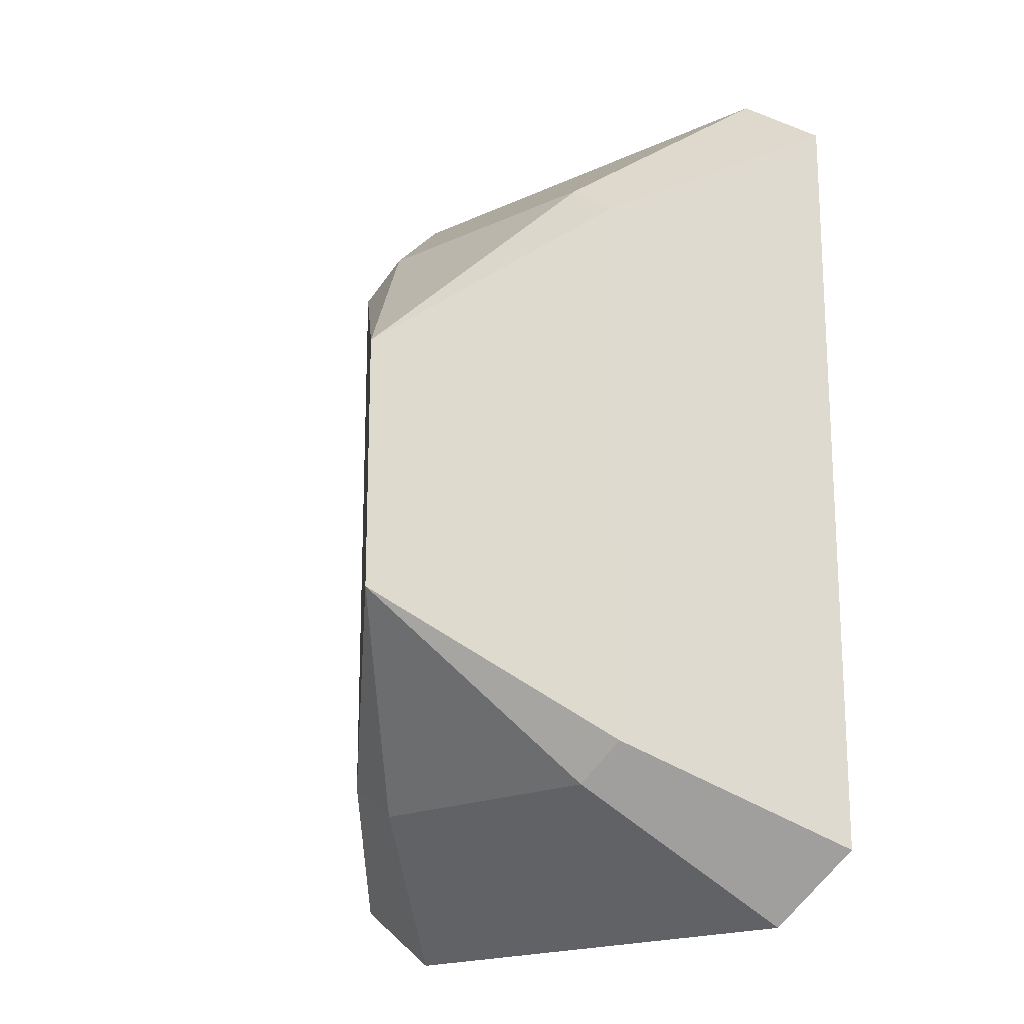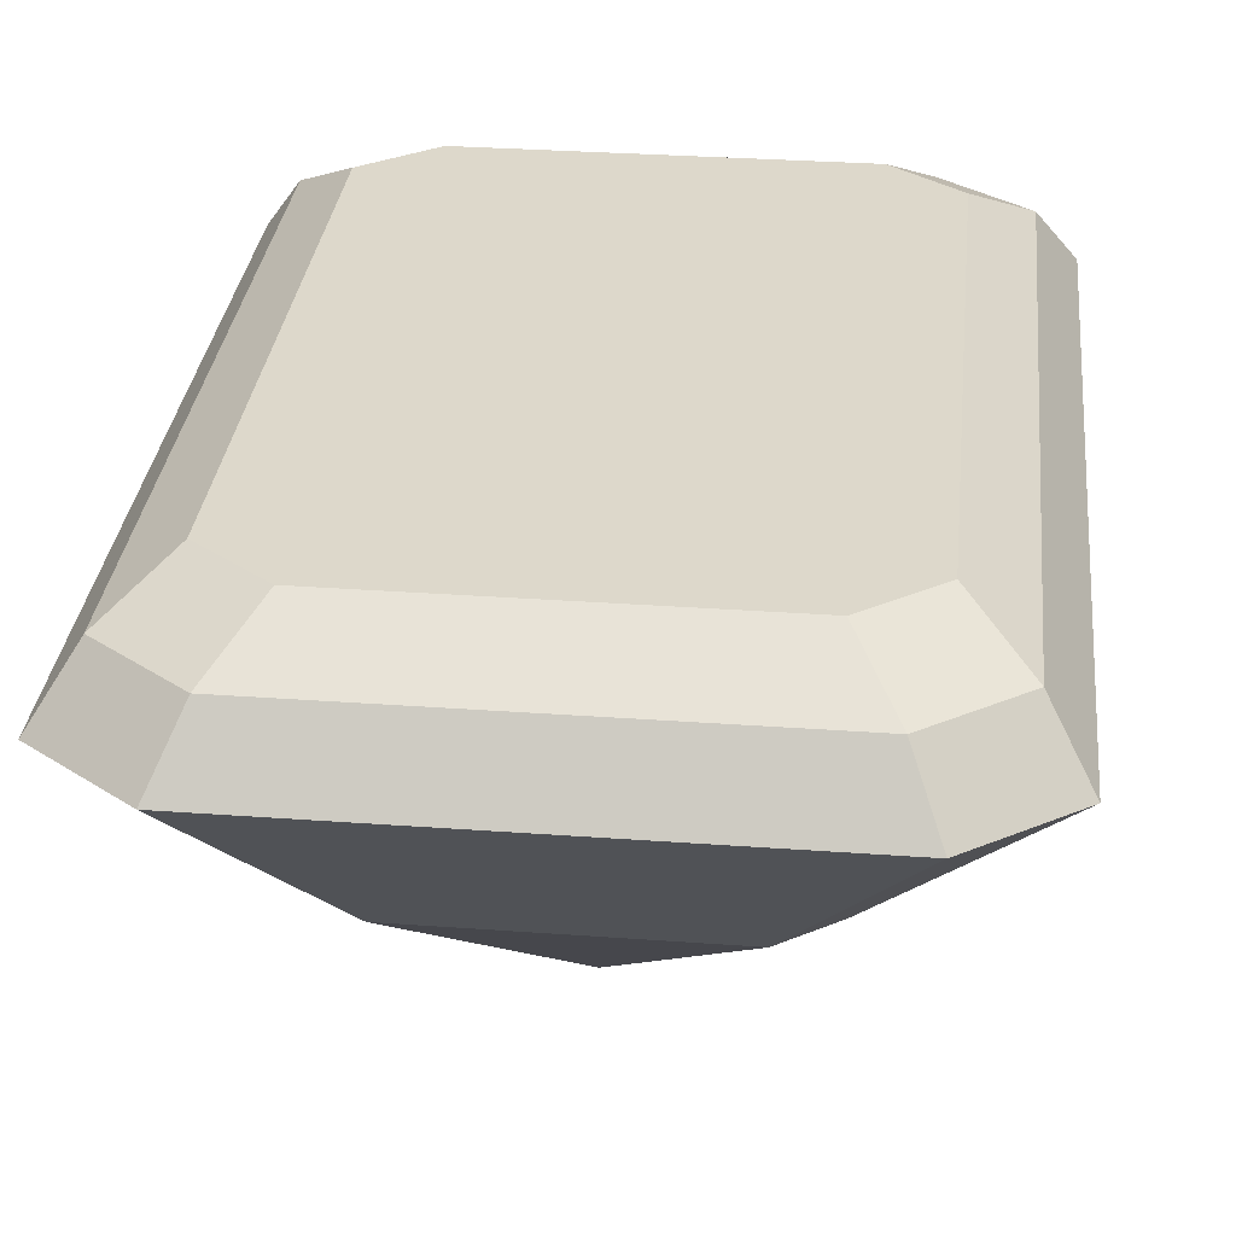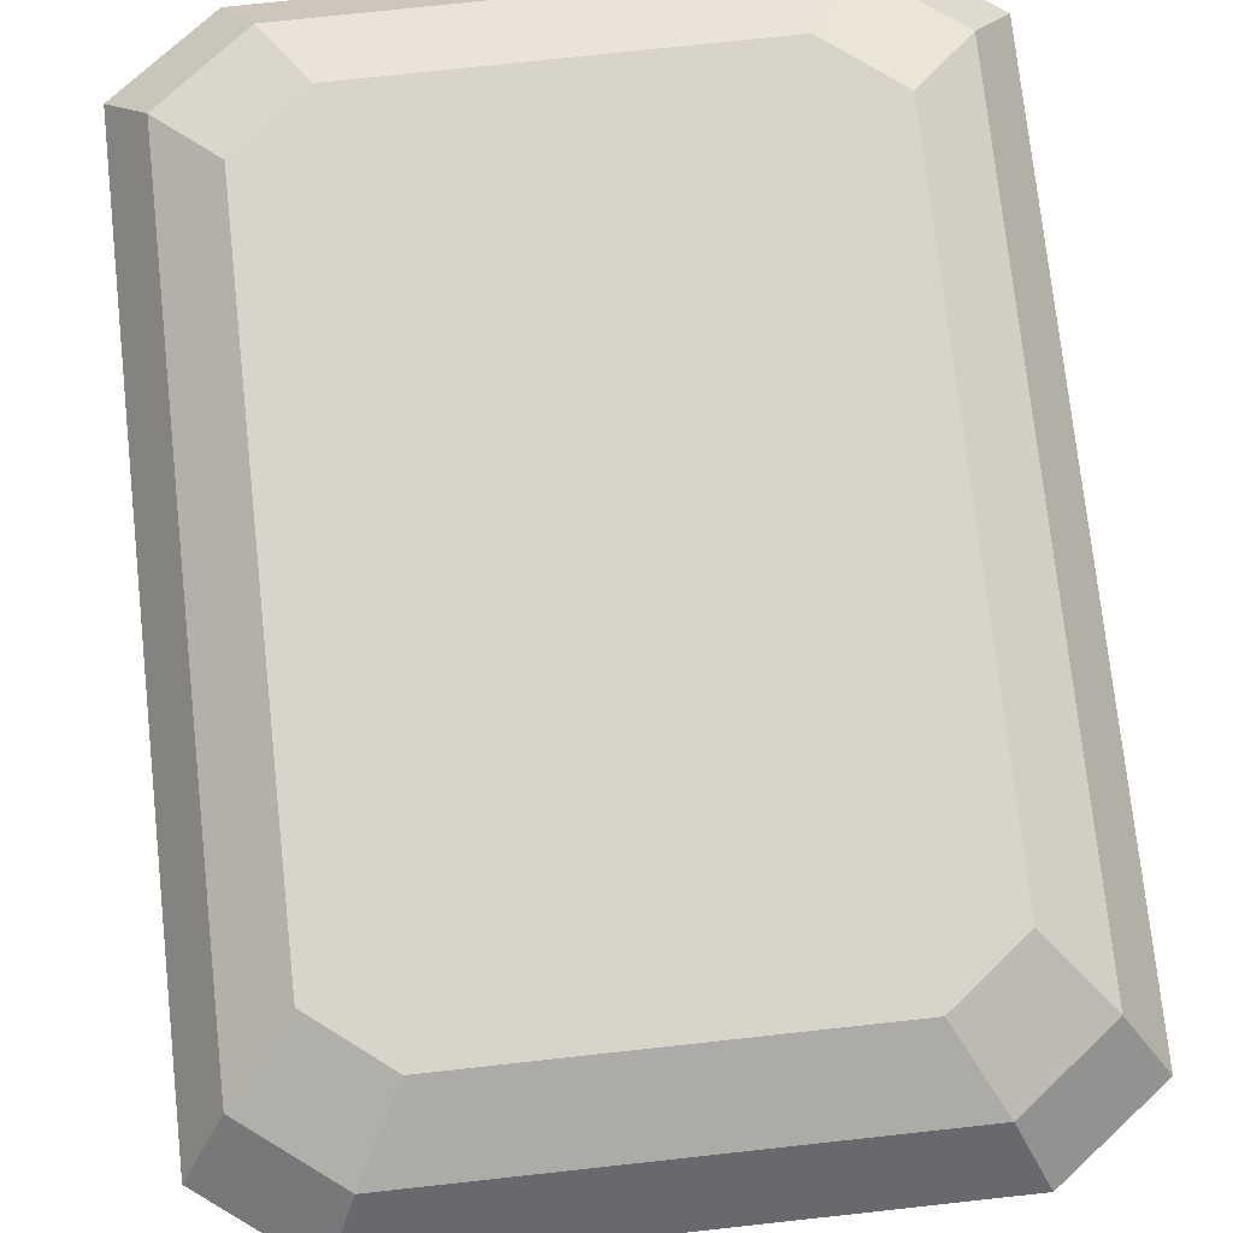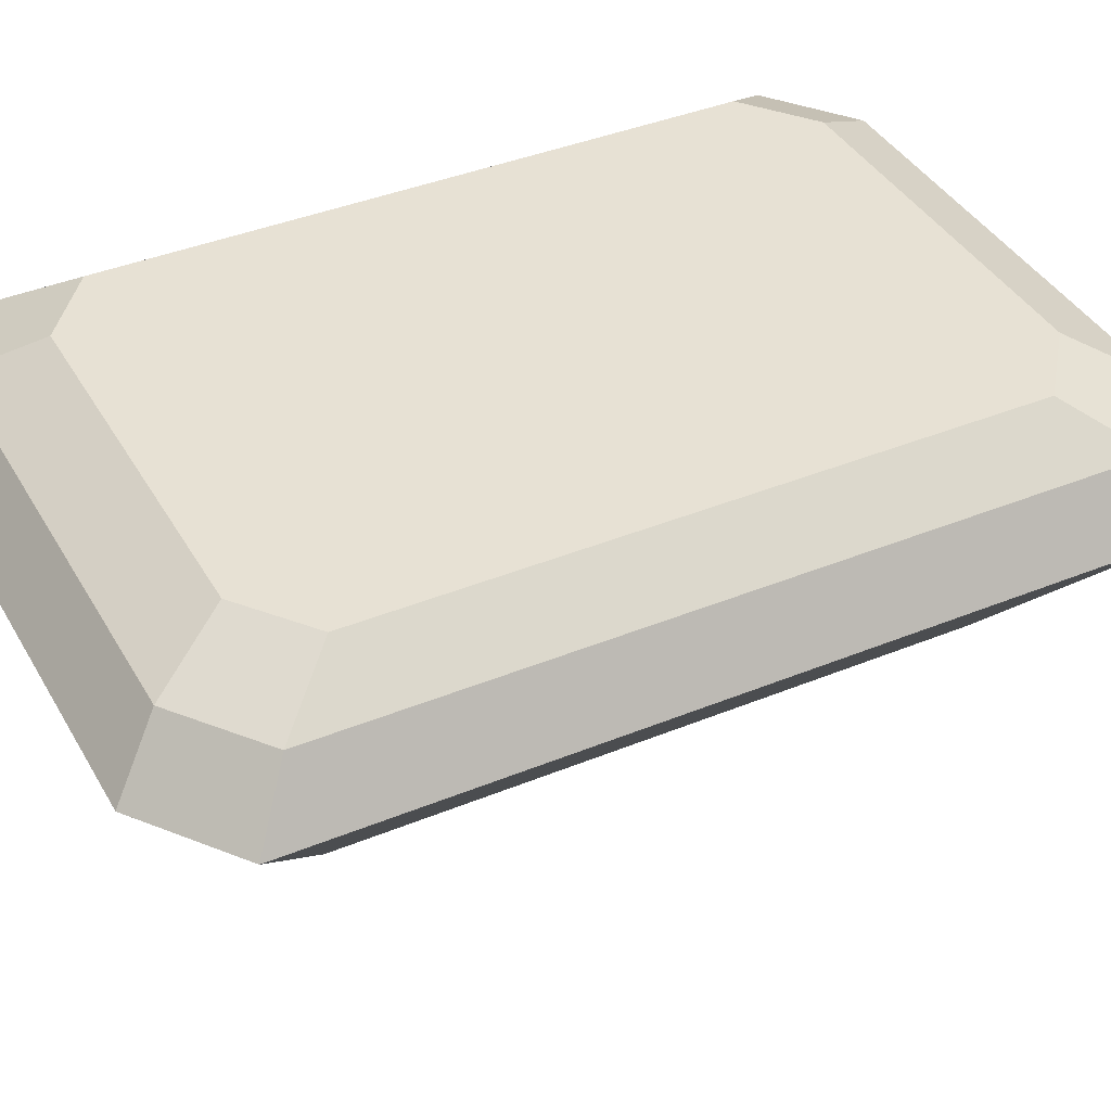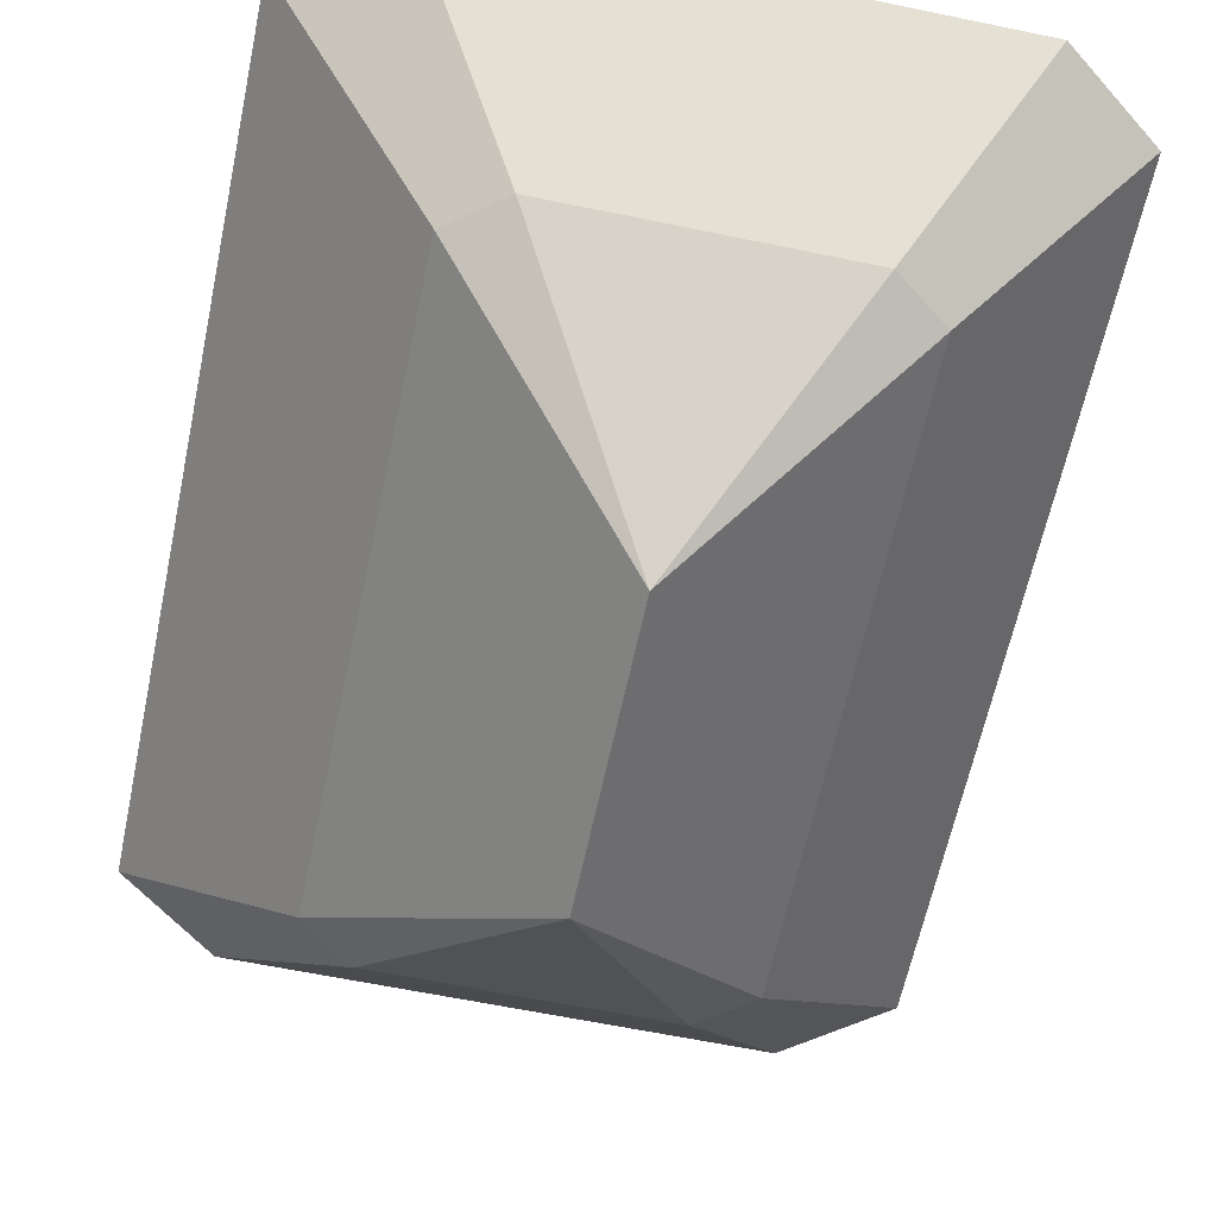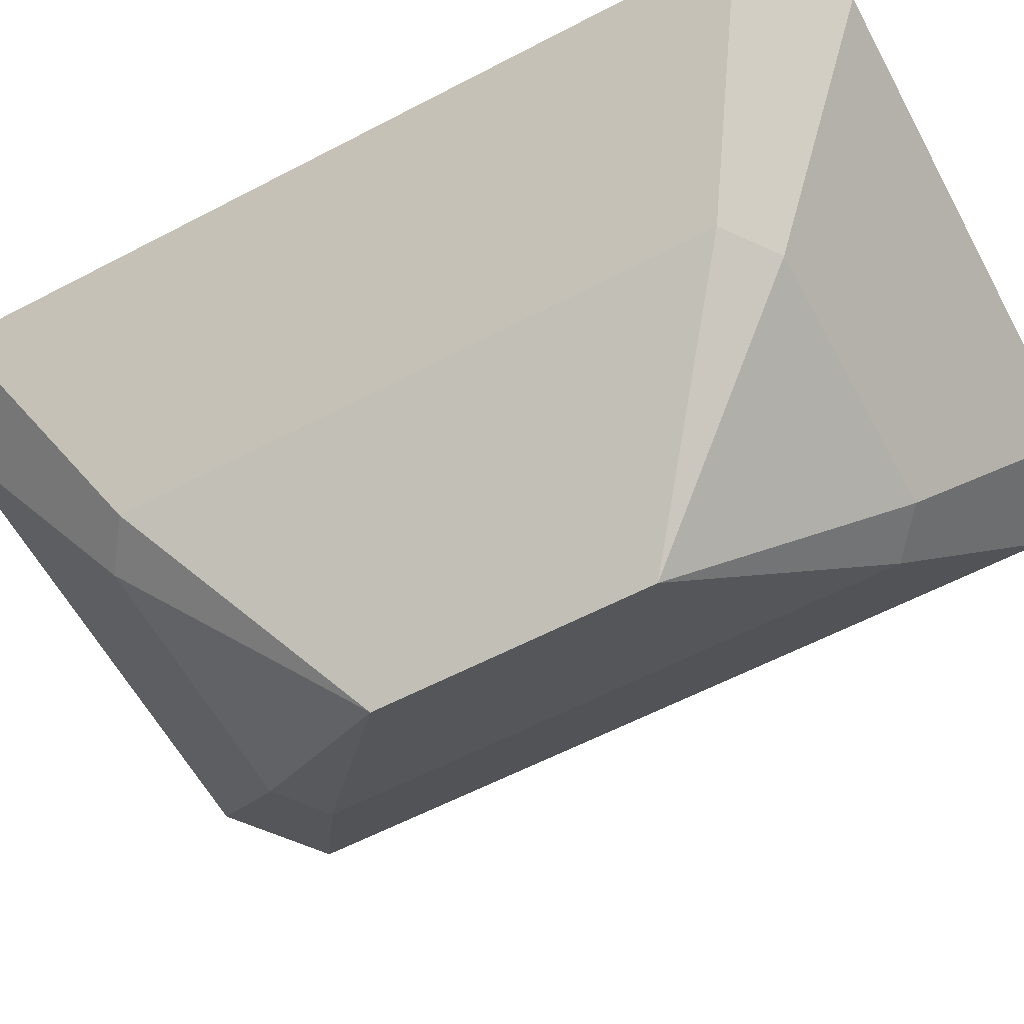
<metadata>
{"format":"obj","ext":"obj","renderer":"f3d","projection":"perspective","resolution":1024,"background":"white","views":[{"elev":-18.5,"azim":41.6,"up":"+Z"},{"elev":31.1,"azim":6.0,"up":"+Y"},{"elev":75.0,"azim":-6.2,"up":"+Y"},{"elev":39.5,"azim":-117.1,"up":"+Y"},{"elev":-62.0,"azim":-11.9,"up":"+Y"},{"elev":-59.6,"azim":-61.7,"up":"+Y"}]}
</metadata>
<code>
o EmeraldCut
v -0.3102 0.2628 -0.3748
v 0.3002 0.2628 -0.3748
v 0.3002 0.2628 0.3748
v -0.3102 0.2628 0.3748
v -0.227 0.2628 -0.4394
v 0.217 0.2628 -0.4394
v 0.217 0.2628 0.4394
v -0.227 0.2628 0.4394
v -0.427 0.1423 -0.4956
v 0.417 0.1423 -0.4956
v 0.417 0.1423 0.4956
v -0.427 0.1423 0.4956
v -0.312 0.1423 -0.5809
v 0.302 0.1423 -0.5809
v 0.302 0.1423 0.5809
v -0.312 0.1423 0.5809
v -0.3798 0.2144 -0.4486
v 0.3698 0.2144 -0.4486
v 0.3698 0.2144 0.4486
v -0.3798 0.2144 0.4486
v -0.2777 0.2144 -0.5258
v 0.2677 0.2144 -0.5258
v 0.2677 0.2144 0.5258
v -0.2777 0.2144 0.5258
v -0.005 -0.2963 -0.1688
v -0.005 -0.2963 0.1688
v 0.1639 -0.07703 -0.4123
v -0.1739 -0.07703 0.4123
v 0.1639 -0.07703 0.4123
v -0.1739 -0.07703 -0.4123
v -0.2371 -0.07703 0.3654
v 0.2271 -0.07703 0.3654
v 0.2271 -0.07703 -0.3654
v -0.2371 -0.07703 -0.3654
f 1 4 3 2
f 1 2 6 5
f 3 4 8 7
f 17 1 5 21
f 21 13 9 17
f 2 18 22 6
f 18 10 14 22
f 7 23 19 3
f 23 15 11 19
f 4 20 24 8
f 20 12 16 24
f 6 22 21 5
f 22 14 13 21
f 8 24 23 7
f 24 16 15 23
f 3 19 18 2
f 19 11 10 18
f 1 17 20 4
f 17 9 12 20
f 33 25 27
f 10 33 27 14
f 27 25 30
f 14 27 30 13
f 30 25 34
f 13 30 34 9
f 9 34 31 12
f 34 25 26 31
f 31 26 28
f 12 31 28 16
f 28 26 29
f 16 28 29 15
f 29 26 32
f 15 29 32 11
f 11 32 33 10
f 32 26 25 33

</code>
